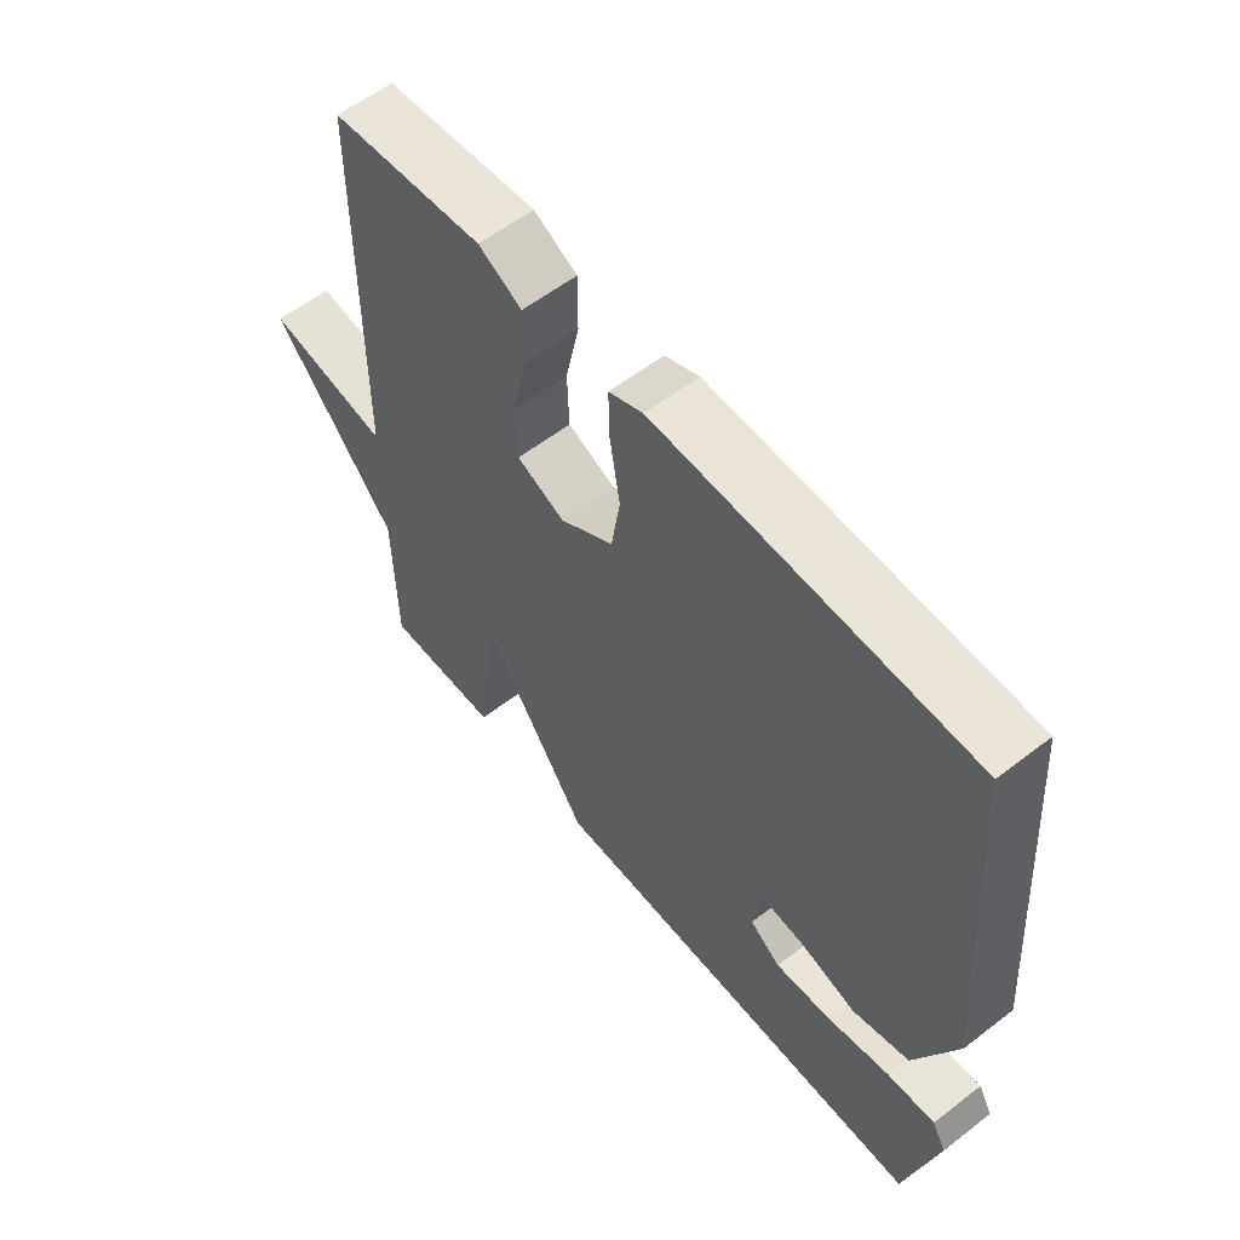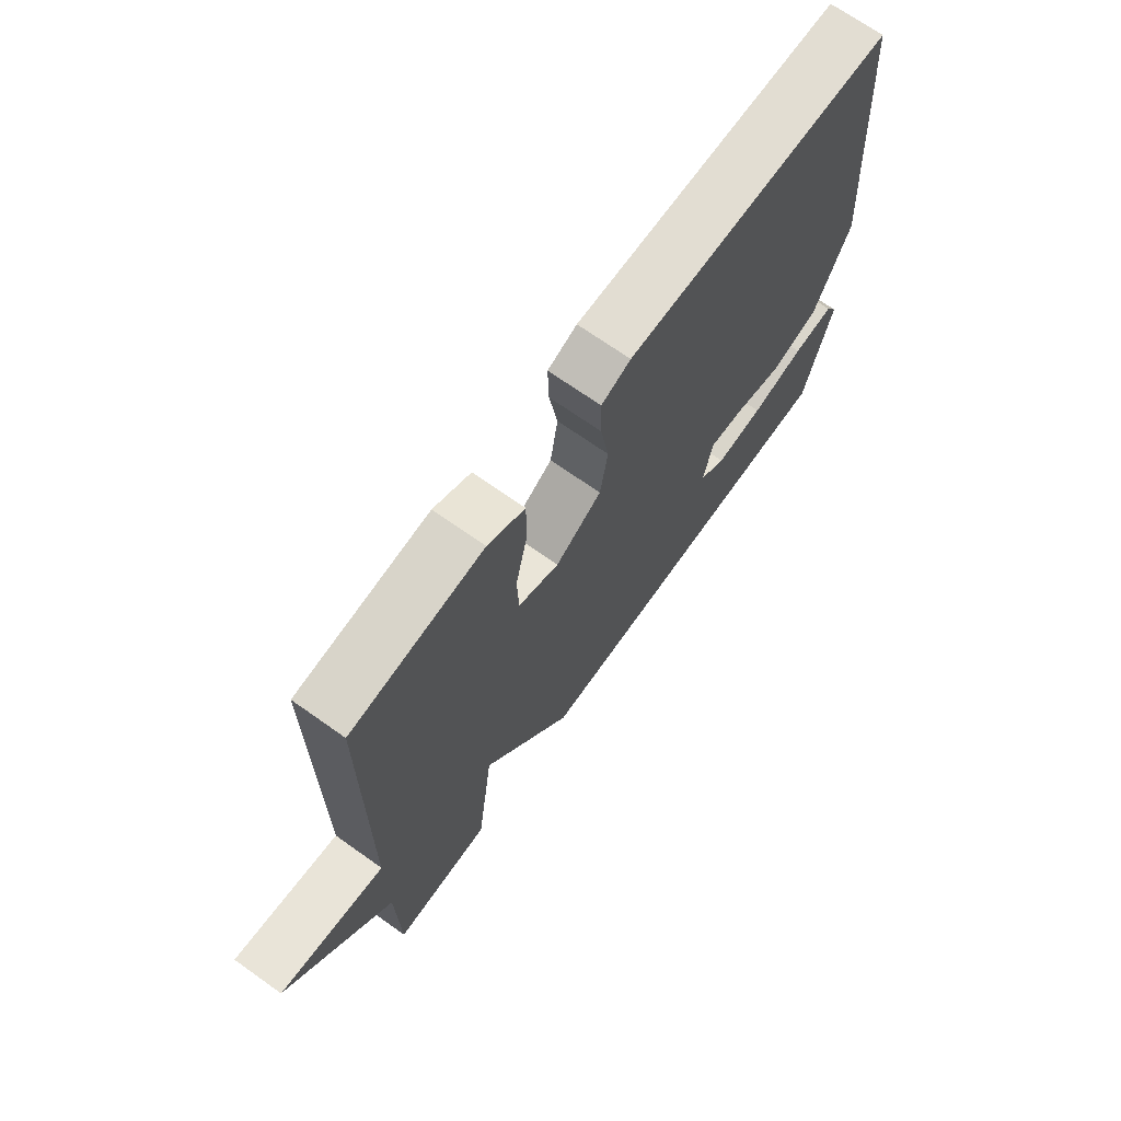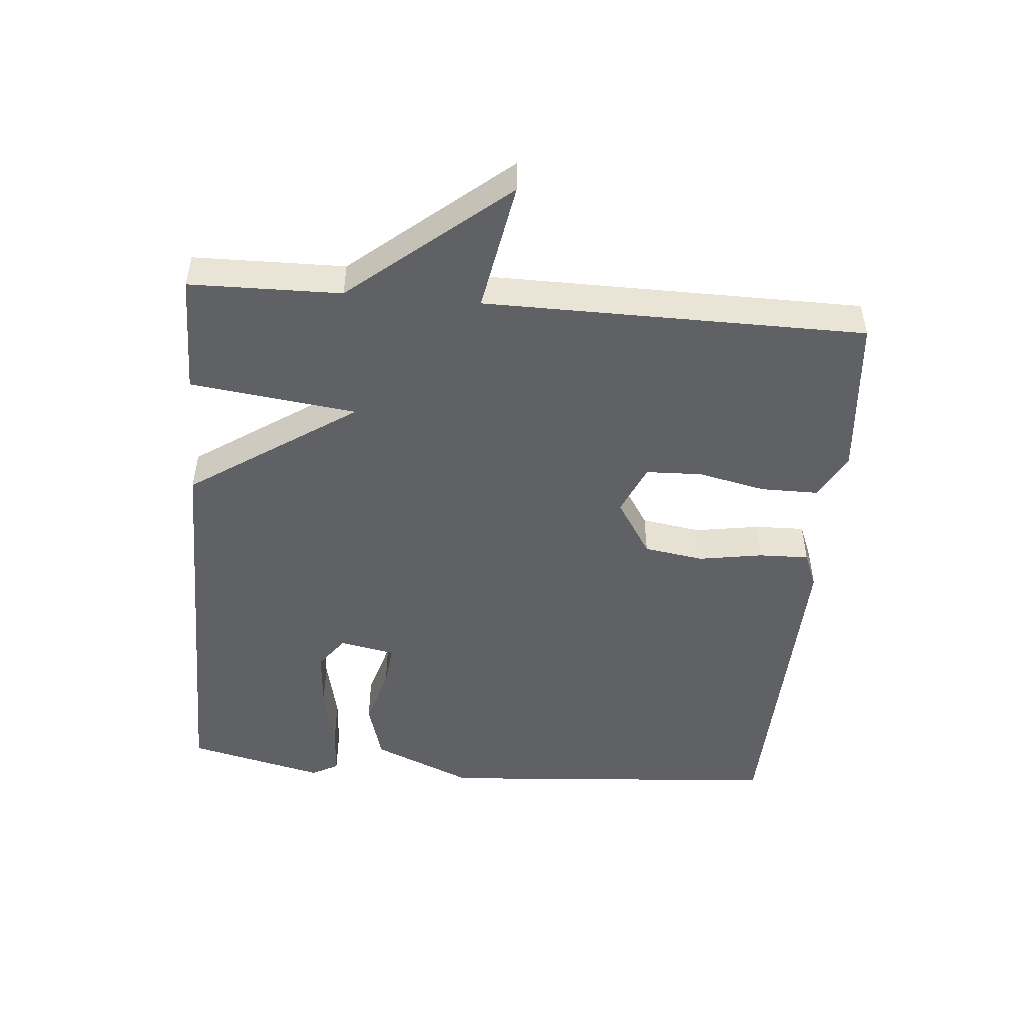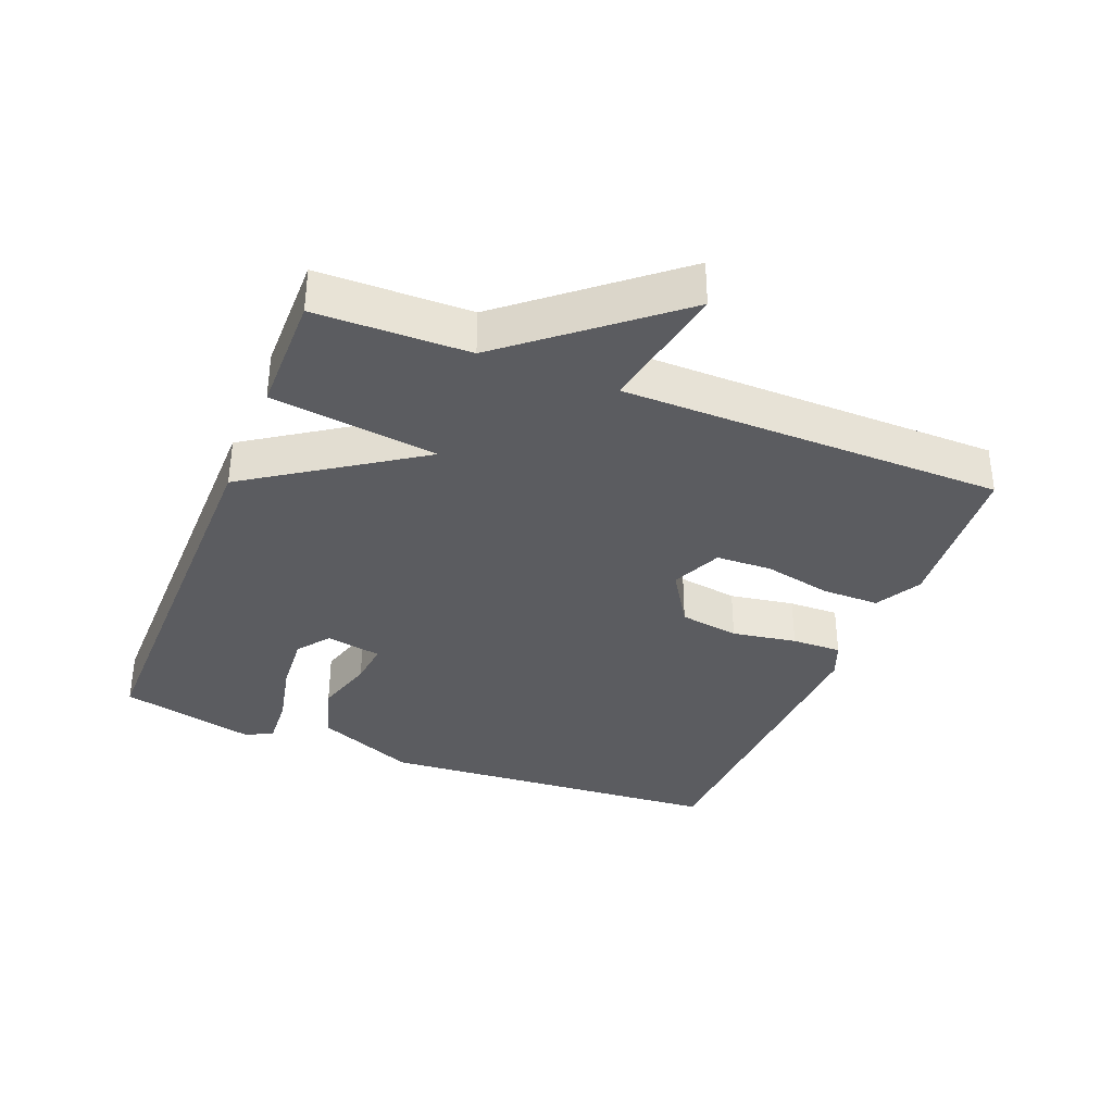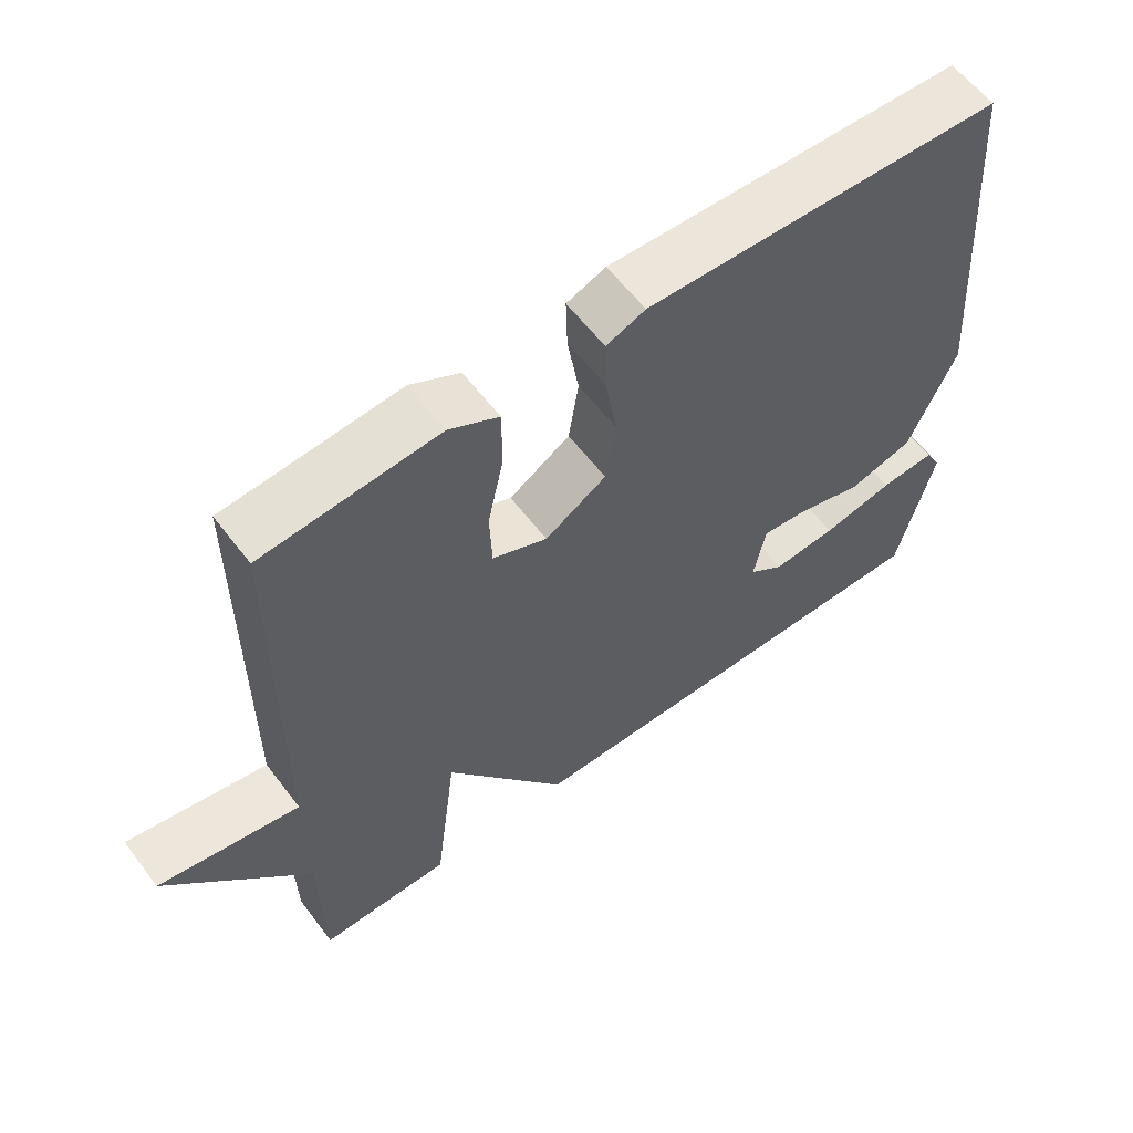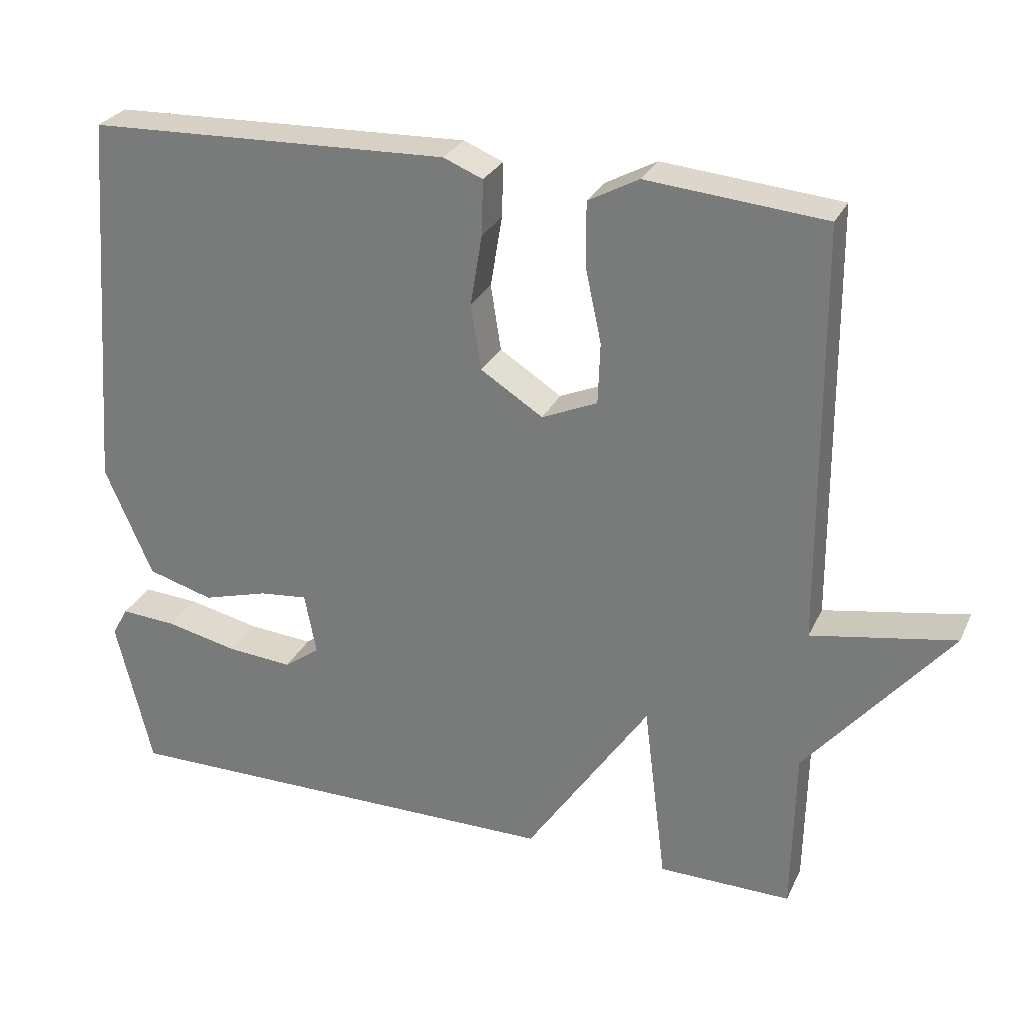
<metadata>
{"format":"obj","ext":"obj","renderer":"f3d","projection":"perspective","resolution":1024,"background":"white","views":[{"elev":58.0,"azim":51.4,"up":"+Z"},{"elev":70.2,"azim":-54.7,"up":"+Z"},{"elev":-48.9,"azim":-95.0,"up":"+Y"},{"elev":-35.1,"azim":-111.9,"up":"+Y"},{"elev":59.6,"azim":-37.0,"up":"+Z"},{"elev":27.9,"azim":-158.8,"up":"+Z"}]}
</metadata>
<code>
v -0.5 0.07 0.5
v -0.257 0.07 0.522
v -0.188 0.07 0.485
v -0.188 0.07 0.398
v -0.21 0.07 0.296
v -0.207 0.07 0.212
v -0.131 0.07 0.179
v -0.046 0.07 0.233
v -0.032 0.07 0.323
v -0.048 0.07 0.42
v -0.05 0.07 0.495
v 0.004 0.07 0.517
v 0.5 0.07 0.5
v 0.54 0.07 -0.024
v 0.475 0.07 -0.175
v 0.385 0.07 -0.201
v 0.295 0.07 -0.175
v 0.229 0.07 -0.168
v 0.213 0.07 -0.252
v 0.262 0.07 -0.288
v 0.351 0.07 -0.281
v 0.45 0.07 -0.259
v 0.527 0.07 -0.254
v 0.549 0.07 -0.294
v 0.5 0.07 -0.5
v -0.118 0.07 -0.498
v -0.287 0.07 -0.248
v -0.318 0.07 -0.498
v -0.5 0.07 -0.5
v -0.504 0.07 -0.272
v -0.7 0.07 -0.037
v -0.504 0.07 -0.072
v -0.5 0 0.5
v -0.257 0 0.522
v -0.188 0 0.485
v -0.188 0 0.398
v -0.21 0 0.296
v -0.207 0 0.212
v -0.131 0 0.179
v -0.046 0 0.233
v -0.032 0 0.323
v -0.048 0 0.42
v -0.05 0 0.495
v 0.004 0 0.517
v 0.5 0 0.5
v 0.54 0 -0.024
v 0.475 0 -0.175
v 0.385 0 -0.201
v 0.295 0 -0.175
v 0.229 0 -0.168
v 0.213 0 -0.252
v 0.262 0 -0.288
v 0.351 0 -0.281
v 0.45 0 -0.259
v 0.527 0 -0.254
v 0.549 0 -0.294
v 0.5 0 -0.5
v -0.118 0 -0.498
v -0.287 0 -0.248
v -0.318 0 -0.498
v -0.5 0 -0.5
v -0.504 0 -0.272
v -0.7 0 -0.037
v -0.504 0 -0.072
f 30 31 32
f 32 1 2
f 30 32 2
f 29 30 2
f 28 29 2
f 27 28 2
f 24 25 26
f 23 24 26
f 22 23 26
f 21 22 26
f 20 21 26
f 19 20 26 27
f 18 19 27
f 15 16 17
f 14 15 17
f 13 14 17
f 12 13 17
f 11 12 17
f 10 11 17
f 9 10 17
f 8 9 17 18
f 7 8 18 27
f 2 3 4 5
f 2 5 6
f 27 2 6
f 6 7 27
f 64 63 62
f 34 33 64
f 34 64 62
f 34 62 61
f 34 61 60
f 34 60 59
f 58 57 56
f 58 56 55
f 58 55 54
f 58 54 53
f 58 53 52
f 59 58 52 51
f 59 51 50
f 49 48 47
f 49 47 46
f 49 46 45
f 49 45 44
f 49 44 43
f 49 43 42
f 49 42 41
f 50 49 41 40
f 59 50 40 39
f 37 36 35 34
f 38 37 34
f 38 34 59
f 59 39 38
f 1 33 34 2
f 2 34 35 3
f 3 35 36 4
f 4 36 37 5
f 5 37 38 6
f 6 38 39 7
f 7 39 40 8
f 8 40 41 9
f 9 41 42 10
f 10 42 43 11
f 11 43 44 12
f 12 44 45 13
f 13 45 46 14
f 14 46 47 15
f 15 47 48 16
f 16 48 49 17
f 17 49 50 18
f 18 50 51 19
f 19 51 52 20
f 20 52 53 21
f 21 53 54 22
f 22 54 55 23
f 23 55 56 24
f 24 56 57 25
f 25 57 58 26
f 26 58 59 27
f 27 59 60 28
f 28 60 61 29
f 29 61 62 30
f 30 62 63 31
f 31 63 64 32
f 32 64 33 1

</code>
